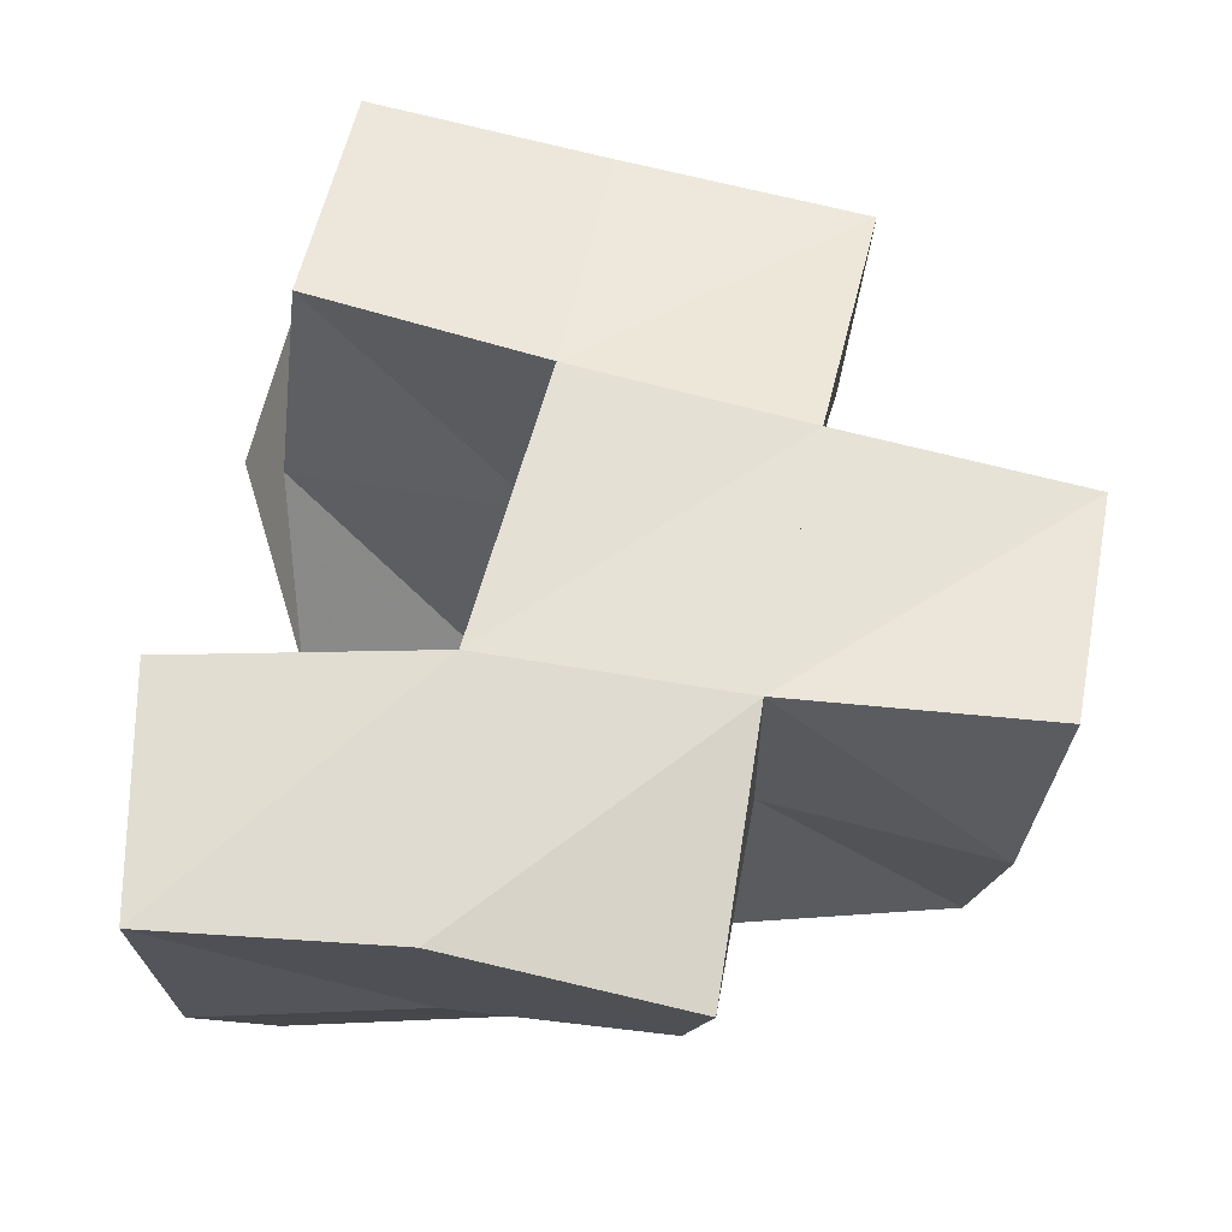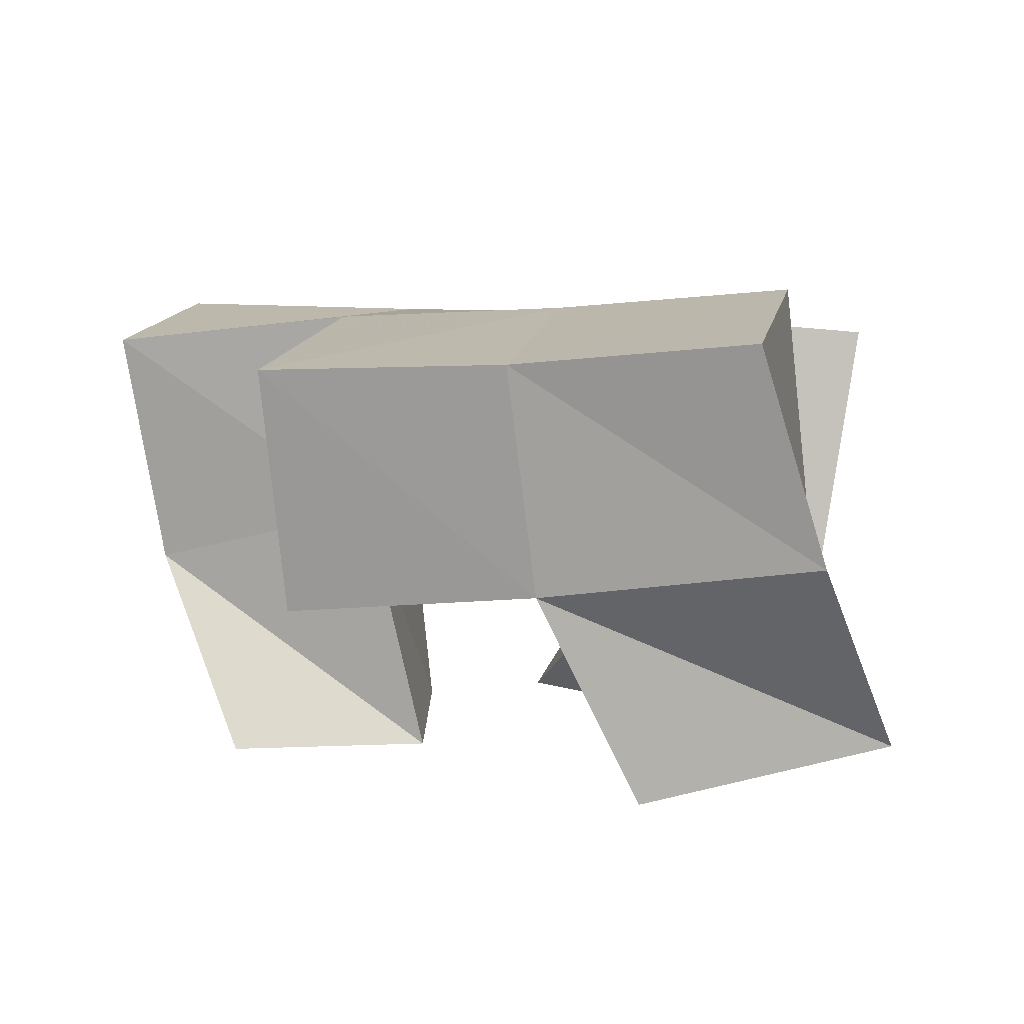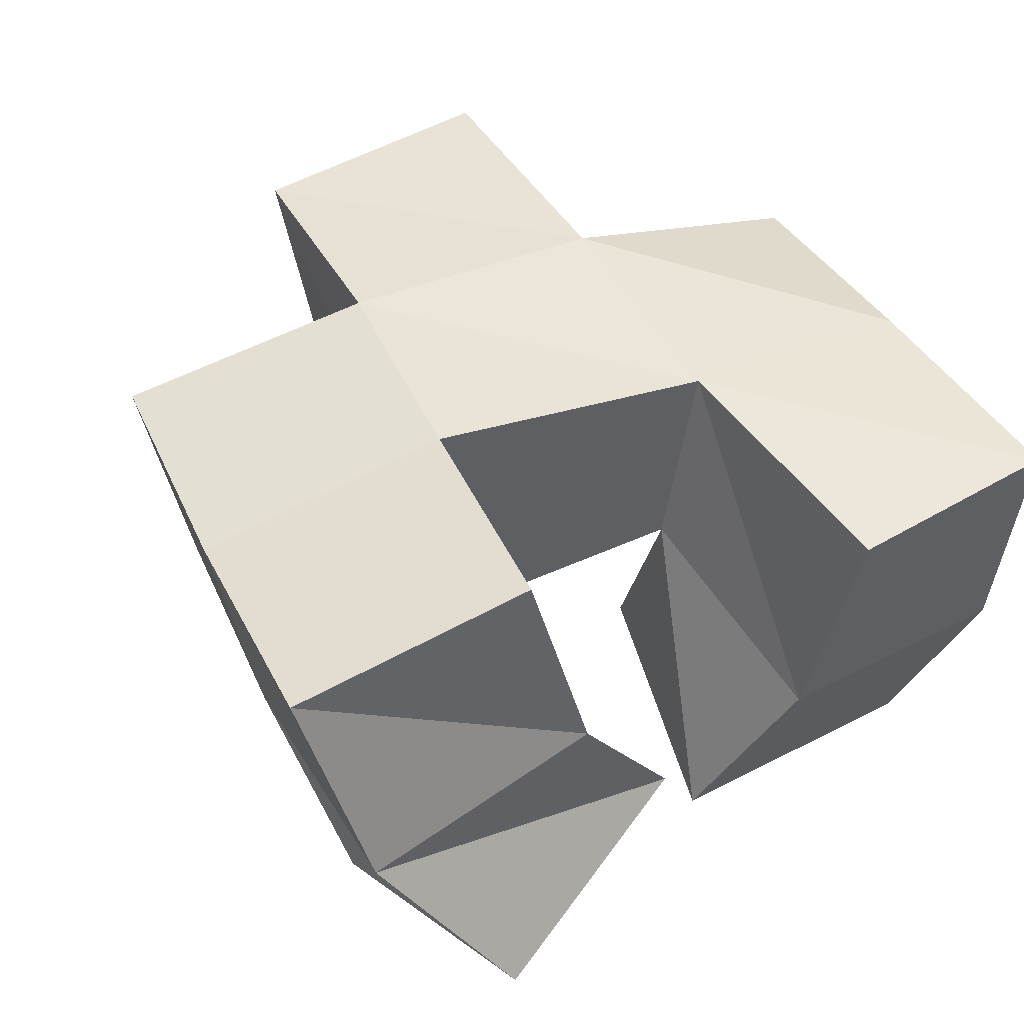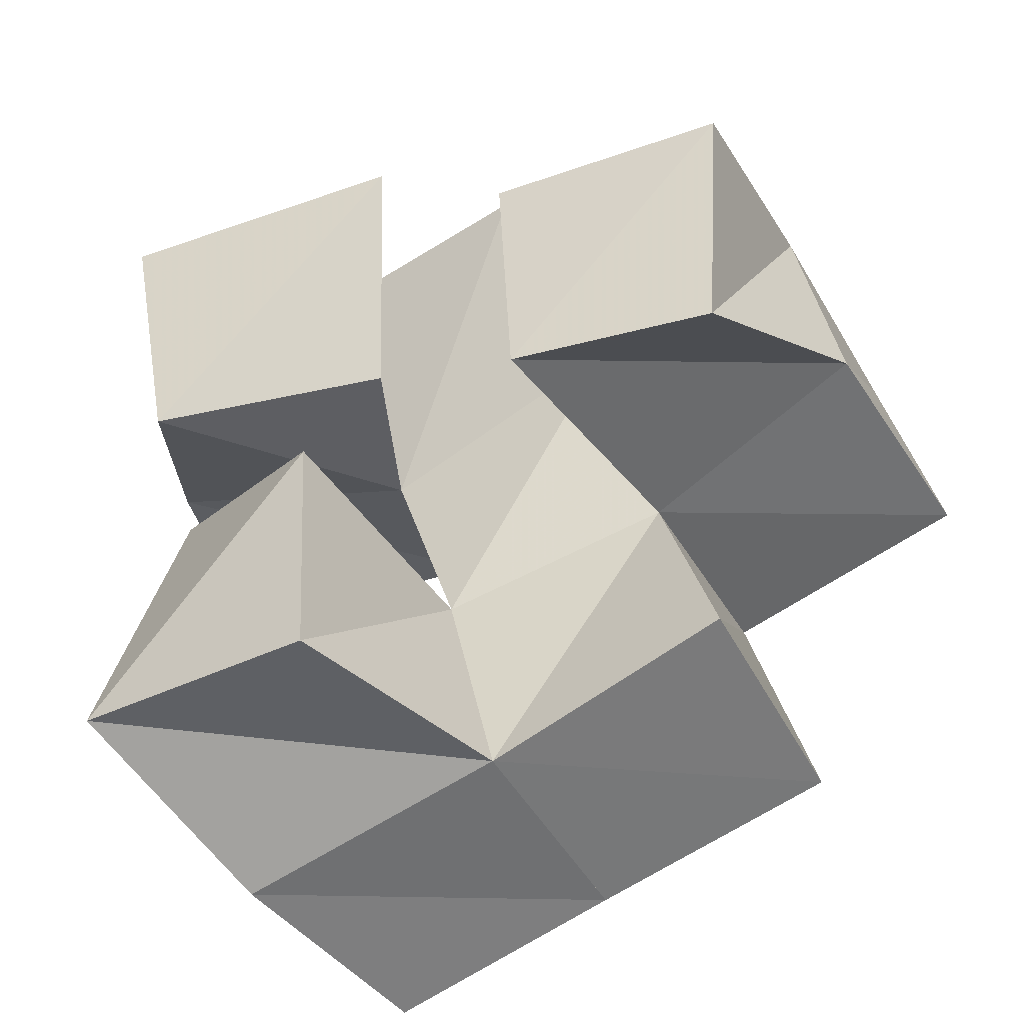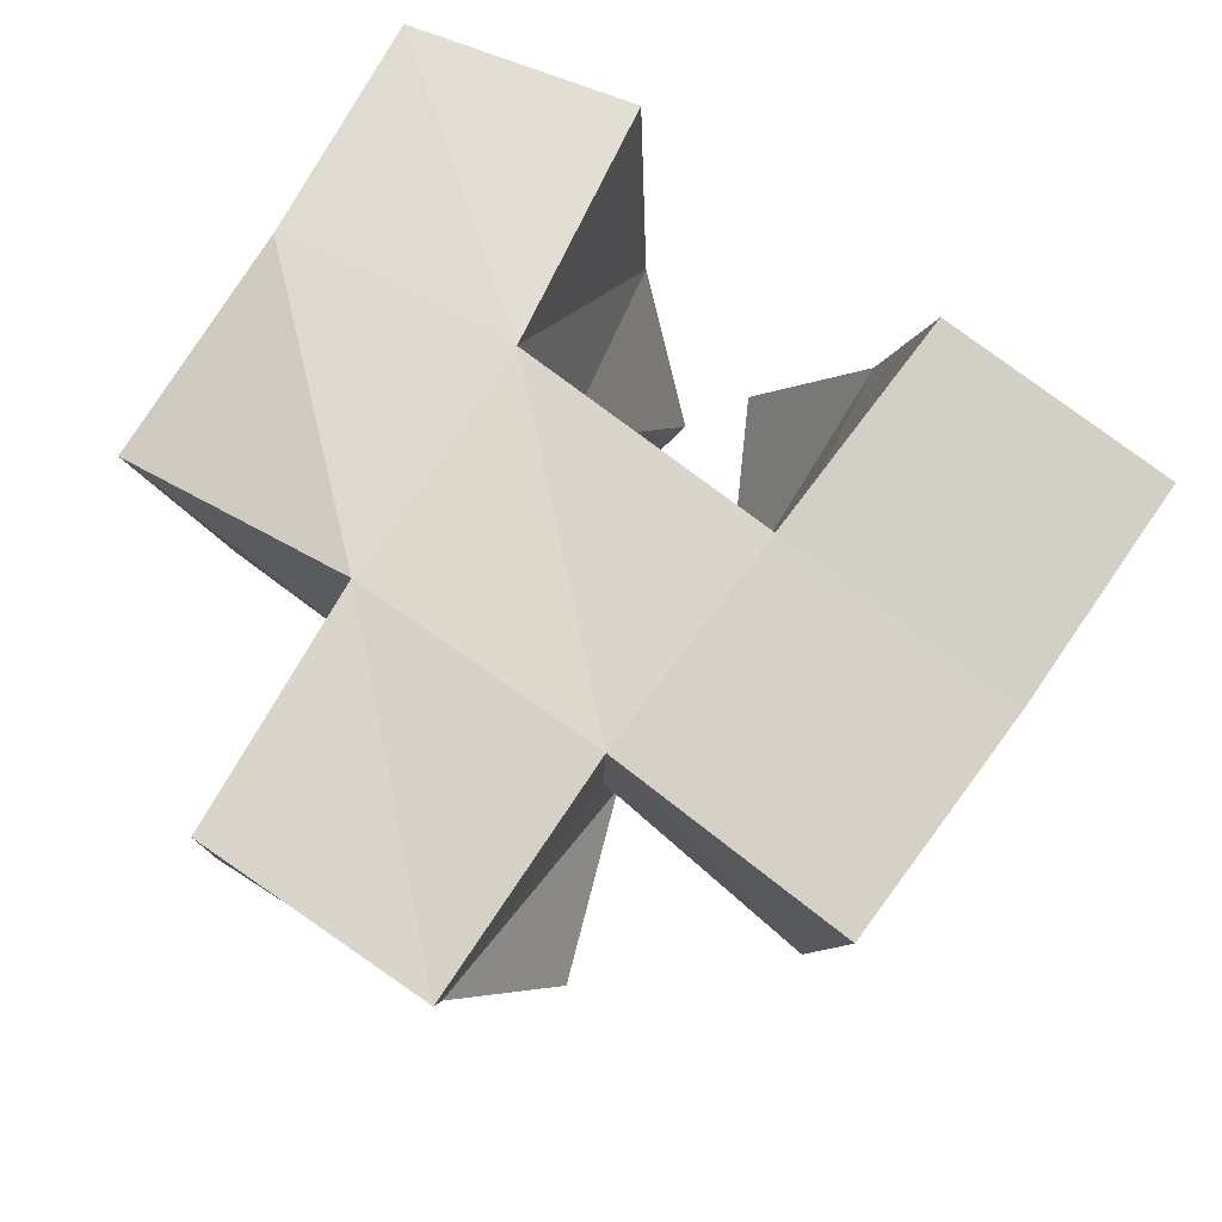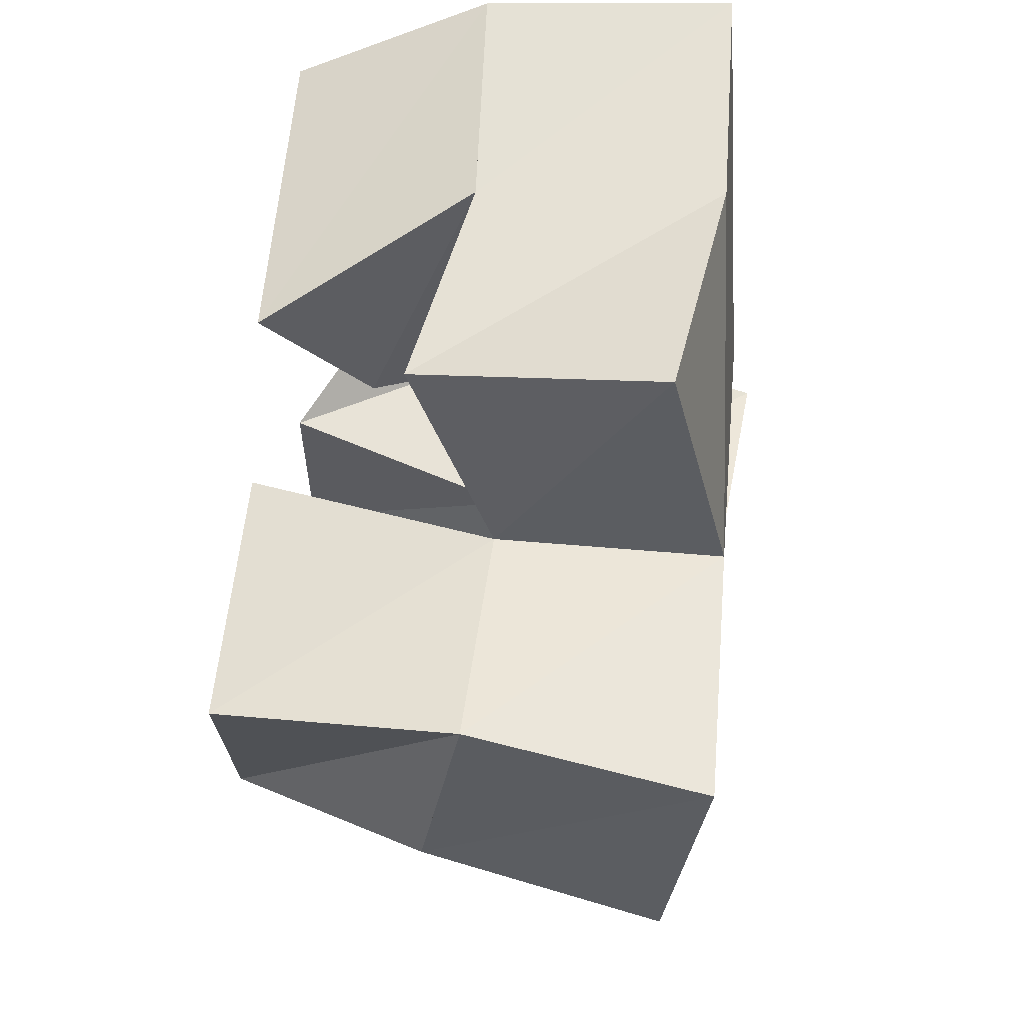
<metadata>
{"format":"obj","ext":"obj","renderer":"f3d","projection":"perspective","resolution":1024,"background":"white","views":[{"elev":62.4,"azim":-4.2,"up":"+Y"},{"elev":7.1,"azim":176.8,"up":"+Y"},{"elev":46.3,"azim":-131.1,"up":"+Y"},{"elev":-41.3,"azim":22.1,"up":"+Z"},{"elev":72.6,"azim":108.6,"up":"+Y"},{"elev":67.2,"azim":96.0,"up":"+Z"}]}
</metadata>
<code>
v 0.5142 0.1 0.2826
v 0.5007 0.1376 0.2932
v 0.5243 0.1 0.2276
v 0.5092 0.1392 0.2421
v 0.574 0.1 0.2843
v 0.5466 0.1403 0.2957
v 0.5662 0.1198 0.243
v 0.5552 0.1553 0.2436
v 0.522 0.1214 0.2153
v 0.5225 0.1568 0.1914
v 0.51 0.1107 0.1609
v 0.528 0.1503 0.1397
v 0.5596 0.1 0.2068
v 0.5712 0.1487 0.1989
v 0.562 0.1 0.1578
v 0.5832 0.1432 0.153
v 0.6013 0.1013 0.2683
v 0.6064 0.1502 0.2634
v 0.6046 0.1 0.216
v 0.6167 0.1533 0.215
v 0.6498 0.1 0.2679
v 0.6523 0.1489 0.2789
v 0.6464 0.1 0.2129
v 0.6629 0.1413 0.231
v 0.4967 0.1875 0.2951
v 0.5005 0.1909 0.2466
v 0.5458 0.1891 0.3027
v 0.5552 0.1955 0.2518
v 0.529 0.2029 0.1814
v 0.5422 0.1942 0.1331
v 0.5753 0.1987 0.1972
v 0.5893 0.1896 0.1468
v 0.6059 0.196 0.2647
v 0.6215 0.1962 0.2126
v 0.6579 0.1971 0.2742
v 0.6711 0.1906 0.2266
v 0.5902 0.1318 0.3013
v 0.5937 0.1821 0.3157
v 0.6327 0.1382 0.1701
v 0.6376 0.1878 0.1625
f 1 2 4
f 3 1 4
f 2 6 8
f 4 2 8
f 6 5 7
f 8 6 7
f 5 1 3
f 7 5 3
f 8 7 3
f 4 8 3
f 2 1 5
f 6 2 5
f 9 10 12
f 11 9 12
f 10 14 16
f 12 10 16
f 14 13 15
f 16 14 15
f 13 9 11
f 15 13 11
f 16 15 11
f 12 16 11
f 10 9 13
f 14 10 13
f 17 18 20
f 19 17 20
f 18 22 24
f 20 18 24
f 22 21 23
f 24 22 23
f 21 17 19
f 23 21 19
f 24 23 19
f 20 24 19
f 18 17 21
f 22 18 21
f 2 25 26
f 4 2 26
f 25 27 28
f 26 25 28
f 27 6 8
f 28 27 8
f 6 2 4
f 8 6 4
f 28 8 4
f 26 28 4
f 25 2 6
f 27 25 6
f 10 29 30
f 12 10 30
f 29 31 32
f 30 29 32
f 31 14 16
f 32 31 16
f 14 10 12
f 16 14 12
f 32 16 12
f 30 32 12
f 29 10 14
f 31 29 14
f 18 33 34
f 20 18 34
f 33 35 36
f 34 33 36
f 35 22 24
f 36 35 24
f 22 18 20
f 24 22 20
f 36 24 20
f 34 36 20
f 33 18 22
f 35 33 22
f 6 27 28
f 8 6 28
f 27 38 33
f 28 27 33
f 38 37 18
f 33 38 18
f 37 6 8
f 18 37 8
f 33 18 8
f 28 33 8
f 27 6 37
f 38 27 37
f 8 28 31
f 14 8 31
f 28 33 34
f 31 28 34
f 33 18 20
f 34 33 20
f 18 8 14
f 20 18 14
f 34 20 14
f 31 34 14
f 28 8 18
f 33 28 18
f 14 31 32
f 16 14 32
f 31 34 40
f 32 31 40
f 34 20 39
f 40 34 39
f 20 14 16
f 39 20 16
f 40 39 16
f 32 40 16
f 31 14 20
f 34 31 20

</code>
